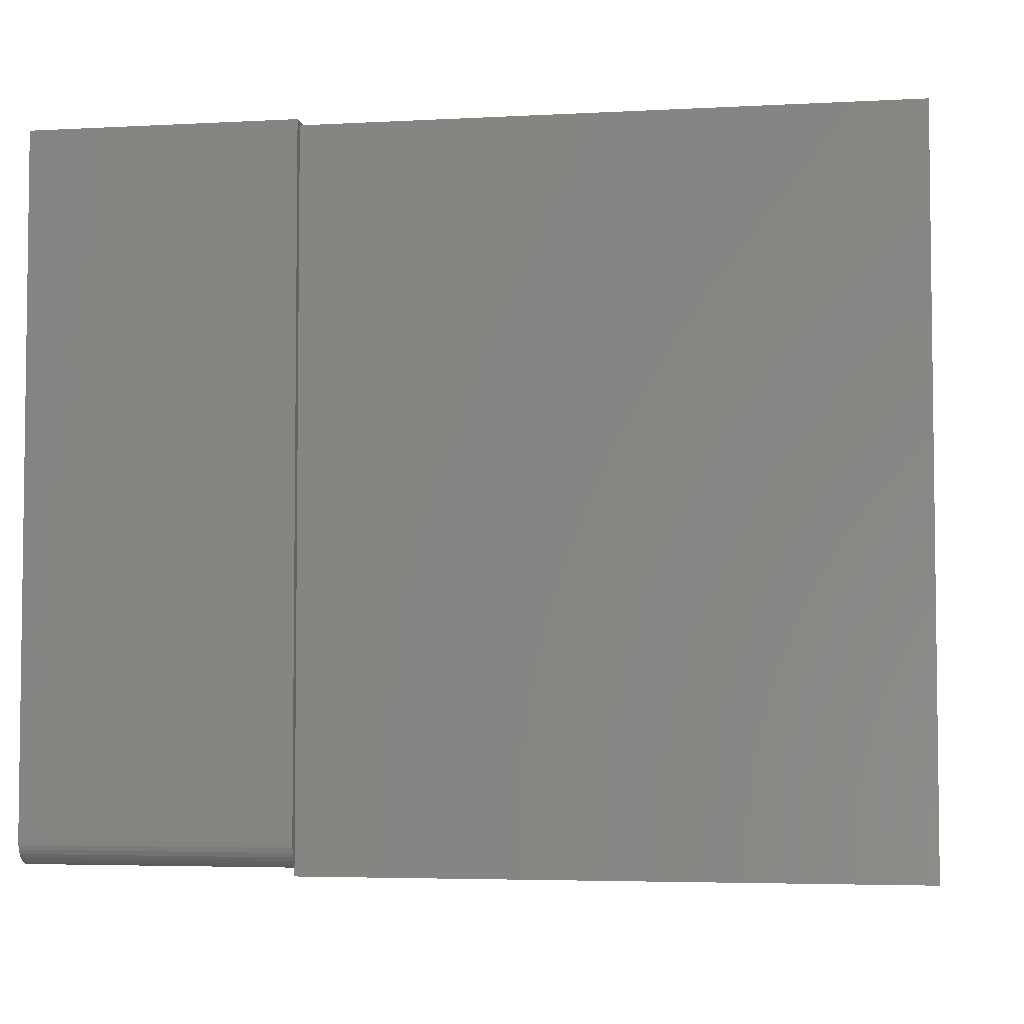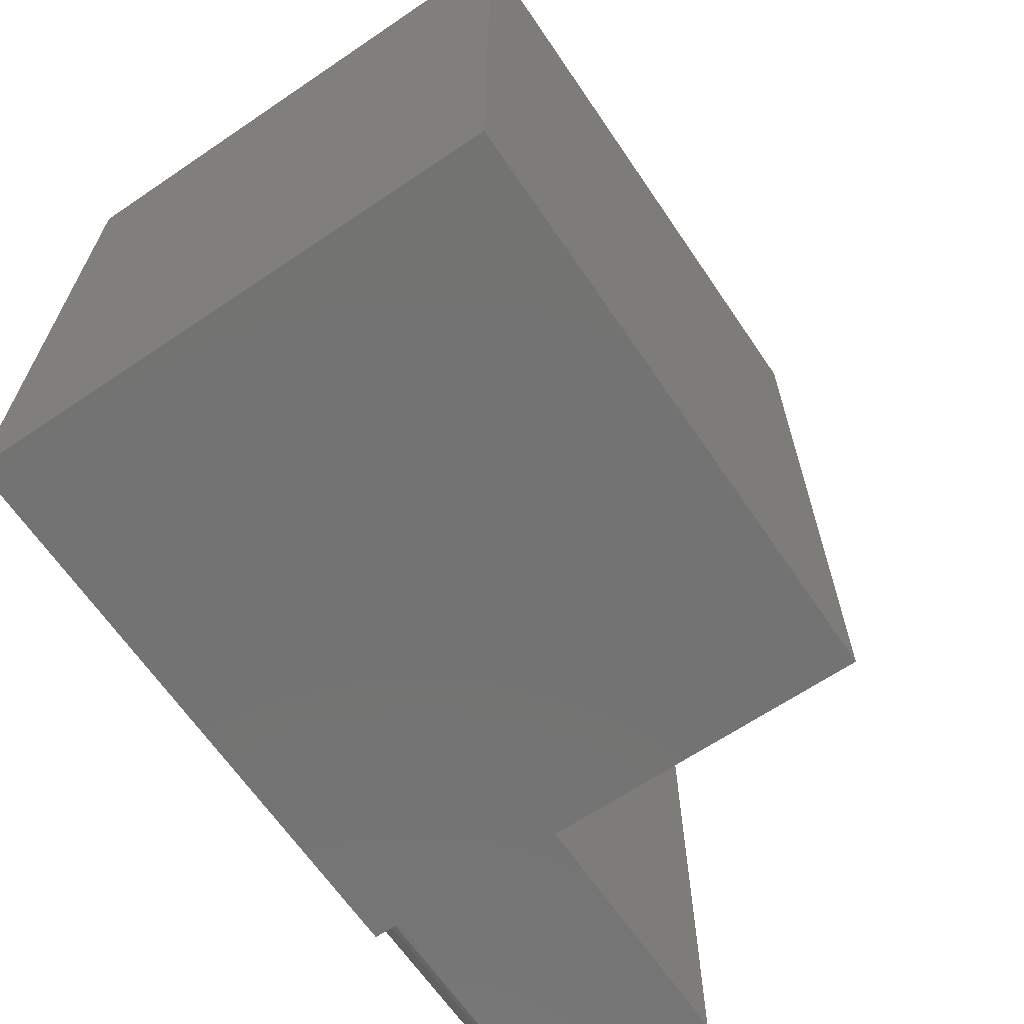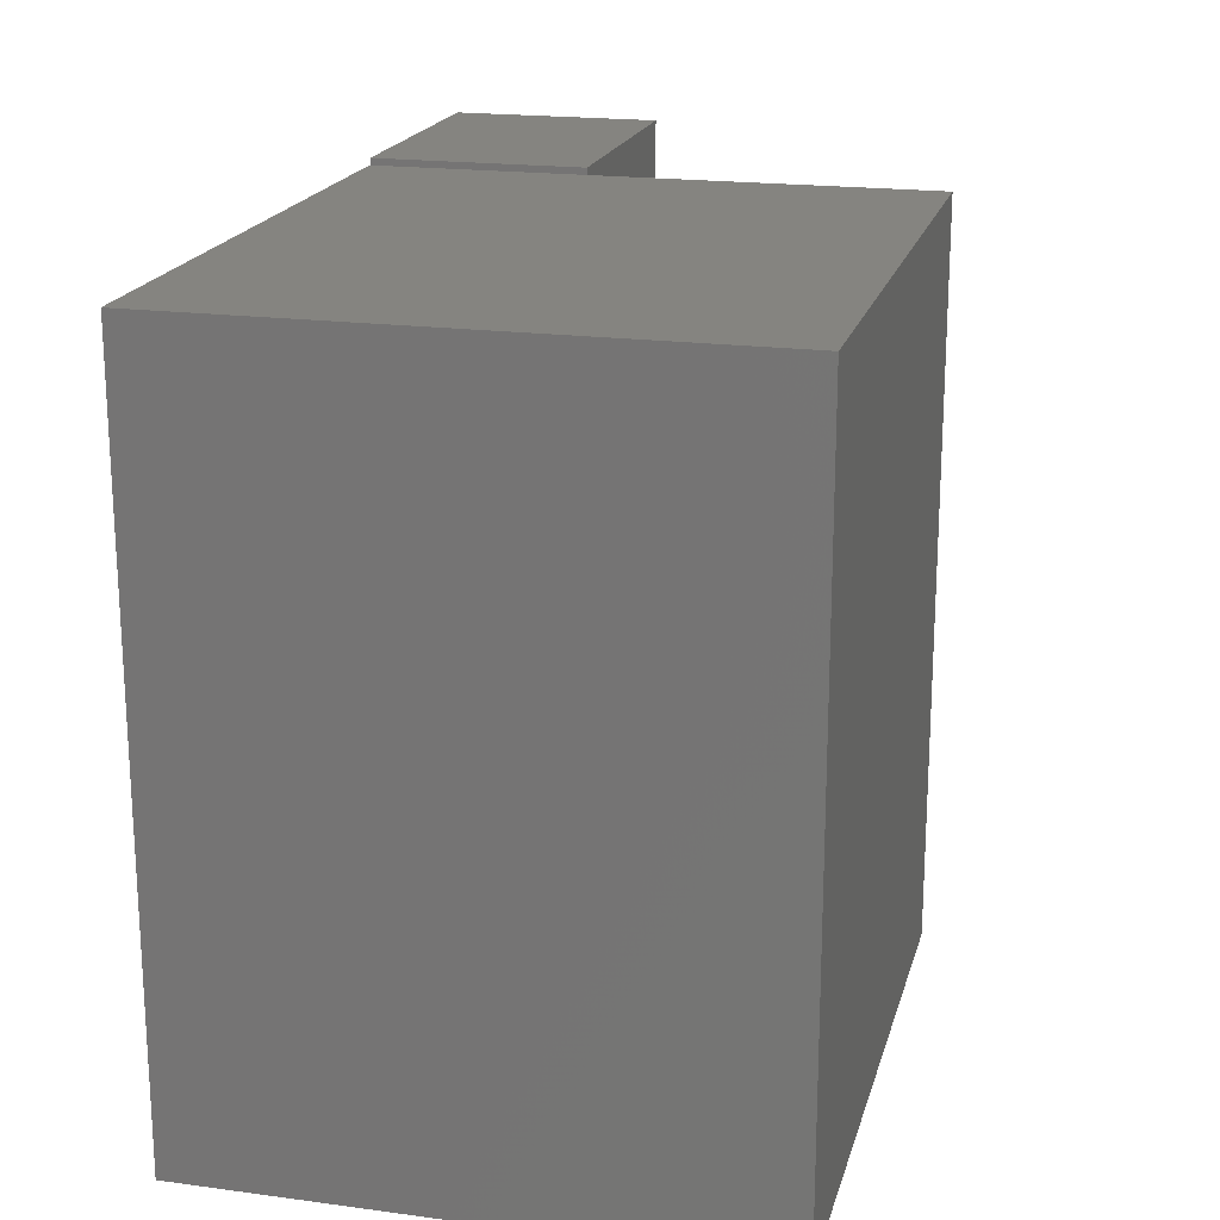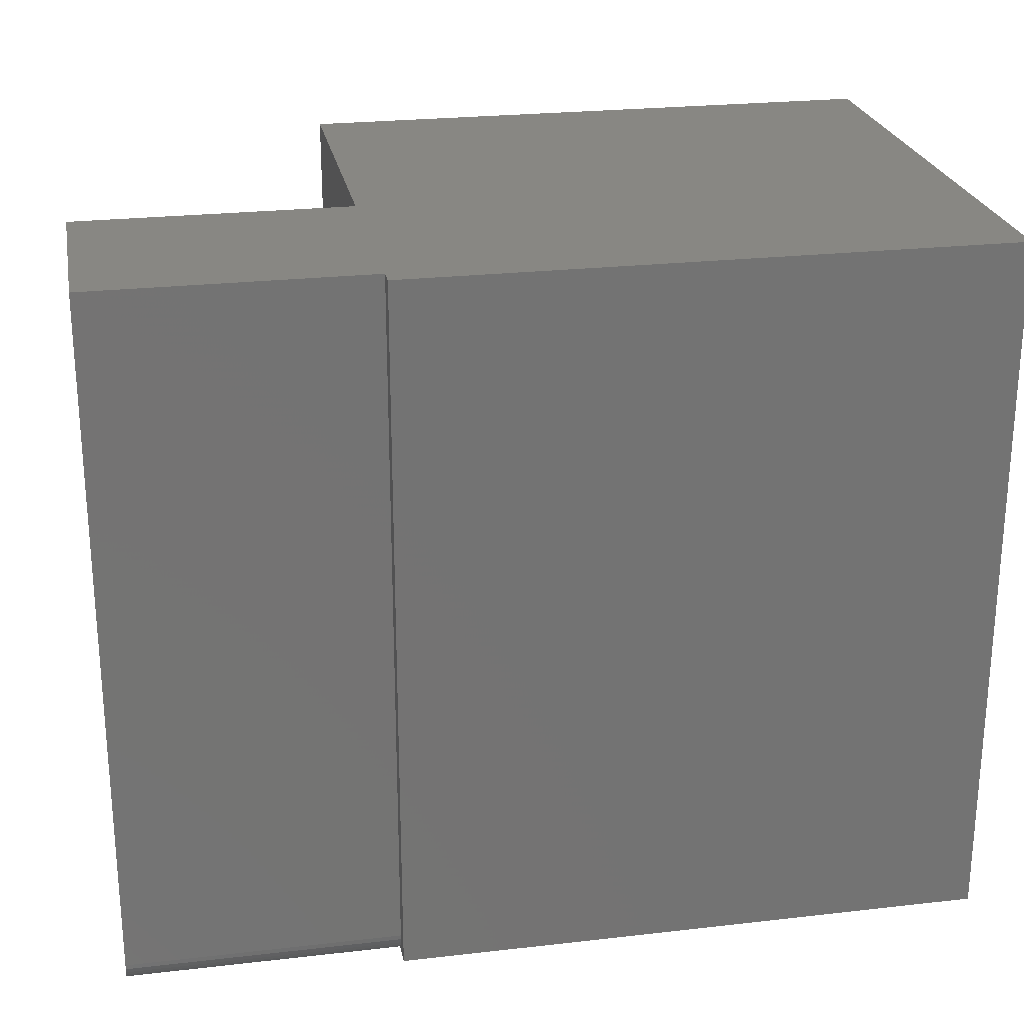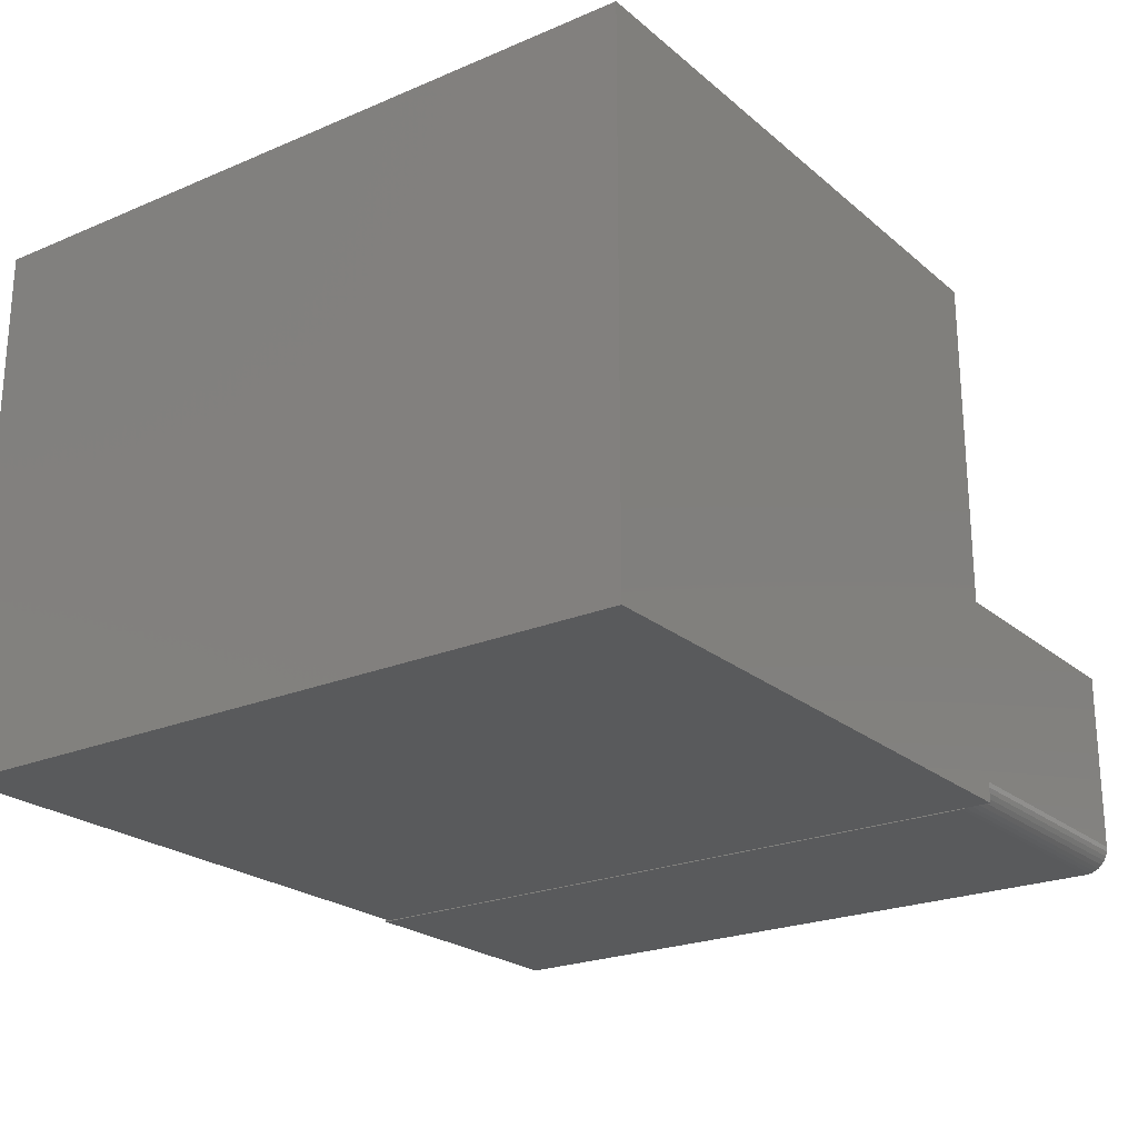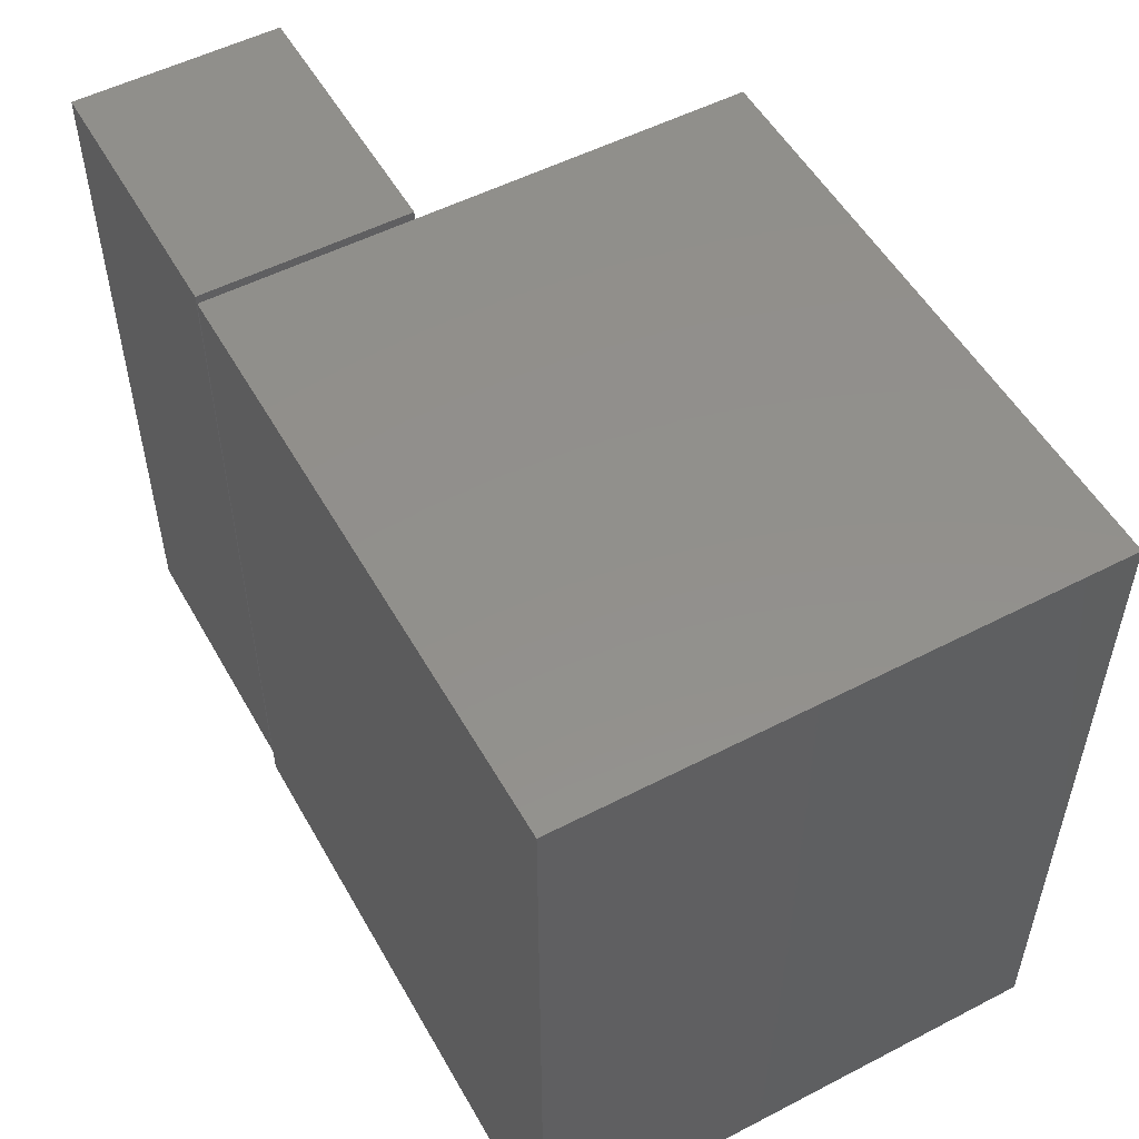
<metadata>
{"format":"stl","ext":"stl","renderer":"f3d","projection":"perspective","resolution":1024,"background":"white","views":[{"elev":-4.4,"azim":-170.2,"up":"+Y"},{"elev":-65.2,"azim":-55.8,"up":"+Y"},{"elev":19.3,"azim":-75.9,"up":"+Y"},{"elev":24.4,"azim":169.3,"up":"+Y"},{"elev":-23.0,"azim":-54.2,"up":"+Z"},{"elev":52.9,"azim":-119.0,"up":"+Y"}]}
</metadata>
<code>
# stl→obj: 32 verts, 56 faces
v 0.4141 -0.4141 0
v 0.4141 0.4531 0
v 0.7545 -0.4141 0
v 0.7545 0.4531 0
v 0.4141 -0.4453 0.03125
v 0.4141 -0.4429 0.01929
v 0.4141 -0.4447 0.02515
v 0.4141 -0.4453 0.2578
v 0.4141 0.4531 0.2578
v 0.4141 -0.4202 0.0006005
v 0.4141 -0.426 0.002379
v 0.4141 -0.4314 0.005267
v 0.4141 -0.4362 0.009153
v 0.4141 -0.44 0.01389
v 0.7545 -0.4453 0.03125
v 0.7545 -0.4429 0.01929
v 0.7545 -0.4453 0.2578
v 0.7545 -0.4447 0.02515
v 0.7545 -0.4314 0.005267
v 0.7545 -0.426 0.002379
v 0.7545 -0.44 0.01389
v 0.7545 -0.4362 0.009153
v 0.7545 0.4531 0.2578
v 0.7545 -0.4202 0.0006005
v -0.3359 -0.4531 0.6719
v 0.4112 -0.4531 0.6719
v -0.3359 0.4453 0.6719
v 0.4112 0.4453 0.6719
v -0.3359 -0.4531 0
v -0.3359 0.4453 0
v 0.4112 -0.4531 0
v 0.4112 0.4453 0
f 1 2 3
f 3 2 4
f 5 6 7
f 8 9 2
f 8 2 1
f 8 1 10
f 8 10 11
f 8 11 12
f 8 12 13
f 8 13 14
f 8 14 6
f 8 6 5
f 15 16 17
f 15 18 16
f 19 20 21
f 21 22 19
f 23 17 24
f 23 24 3
f 23 3 4
f 24 17 16
f 24 16 21
f 24 21 20
f 8 5 17
f 17 5 15
f 1 3 10
f 10 3 24
f 10 24 11
f 11 24 20
f 11 20 12
f 12 20 19
f 12 19 13
f 13 19 22
f 13 22 14
f 14 22 21
f 14 21 6
f 6 21 16
f 6 16 7
f 7 16 18
f 7 18 5
f 5 18 15
f 8 17 9
f 9 17 23
f 23 4 9
f 9 4 2
f 25 26 27
f 27 26 28
f 29 30 31
f 31 30 32
f 27 30 25
f 25 30 29
f 28 32 27
f 27 32 30
f 26 31 28
f 28 31 32
f 25 29 26
f 26 29 31

</code>
